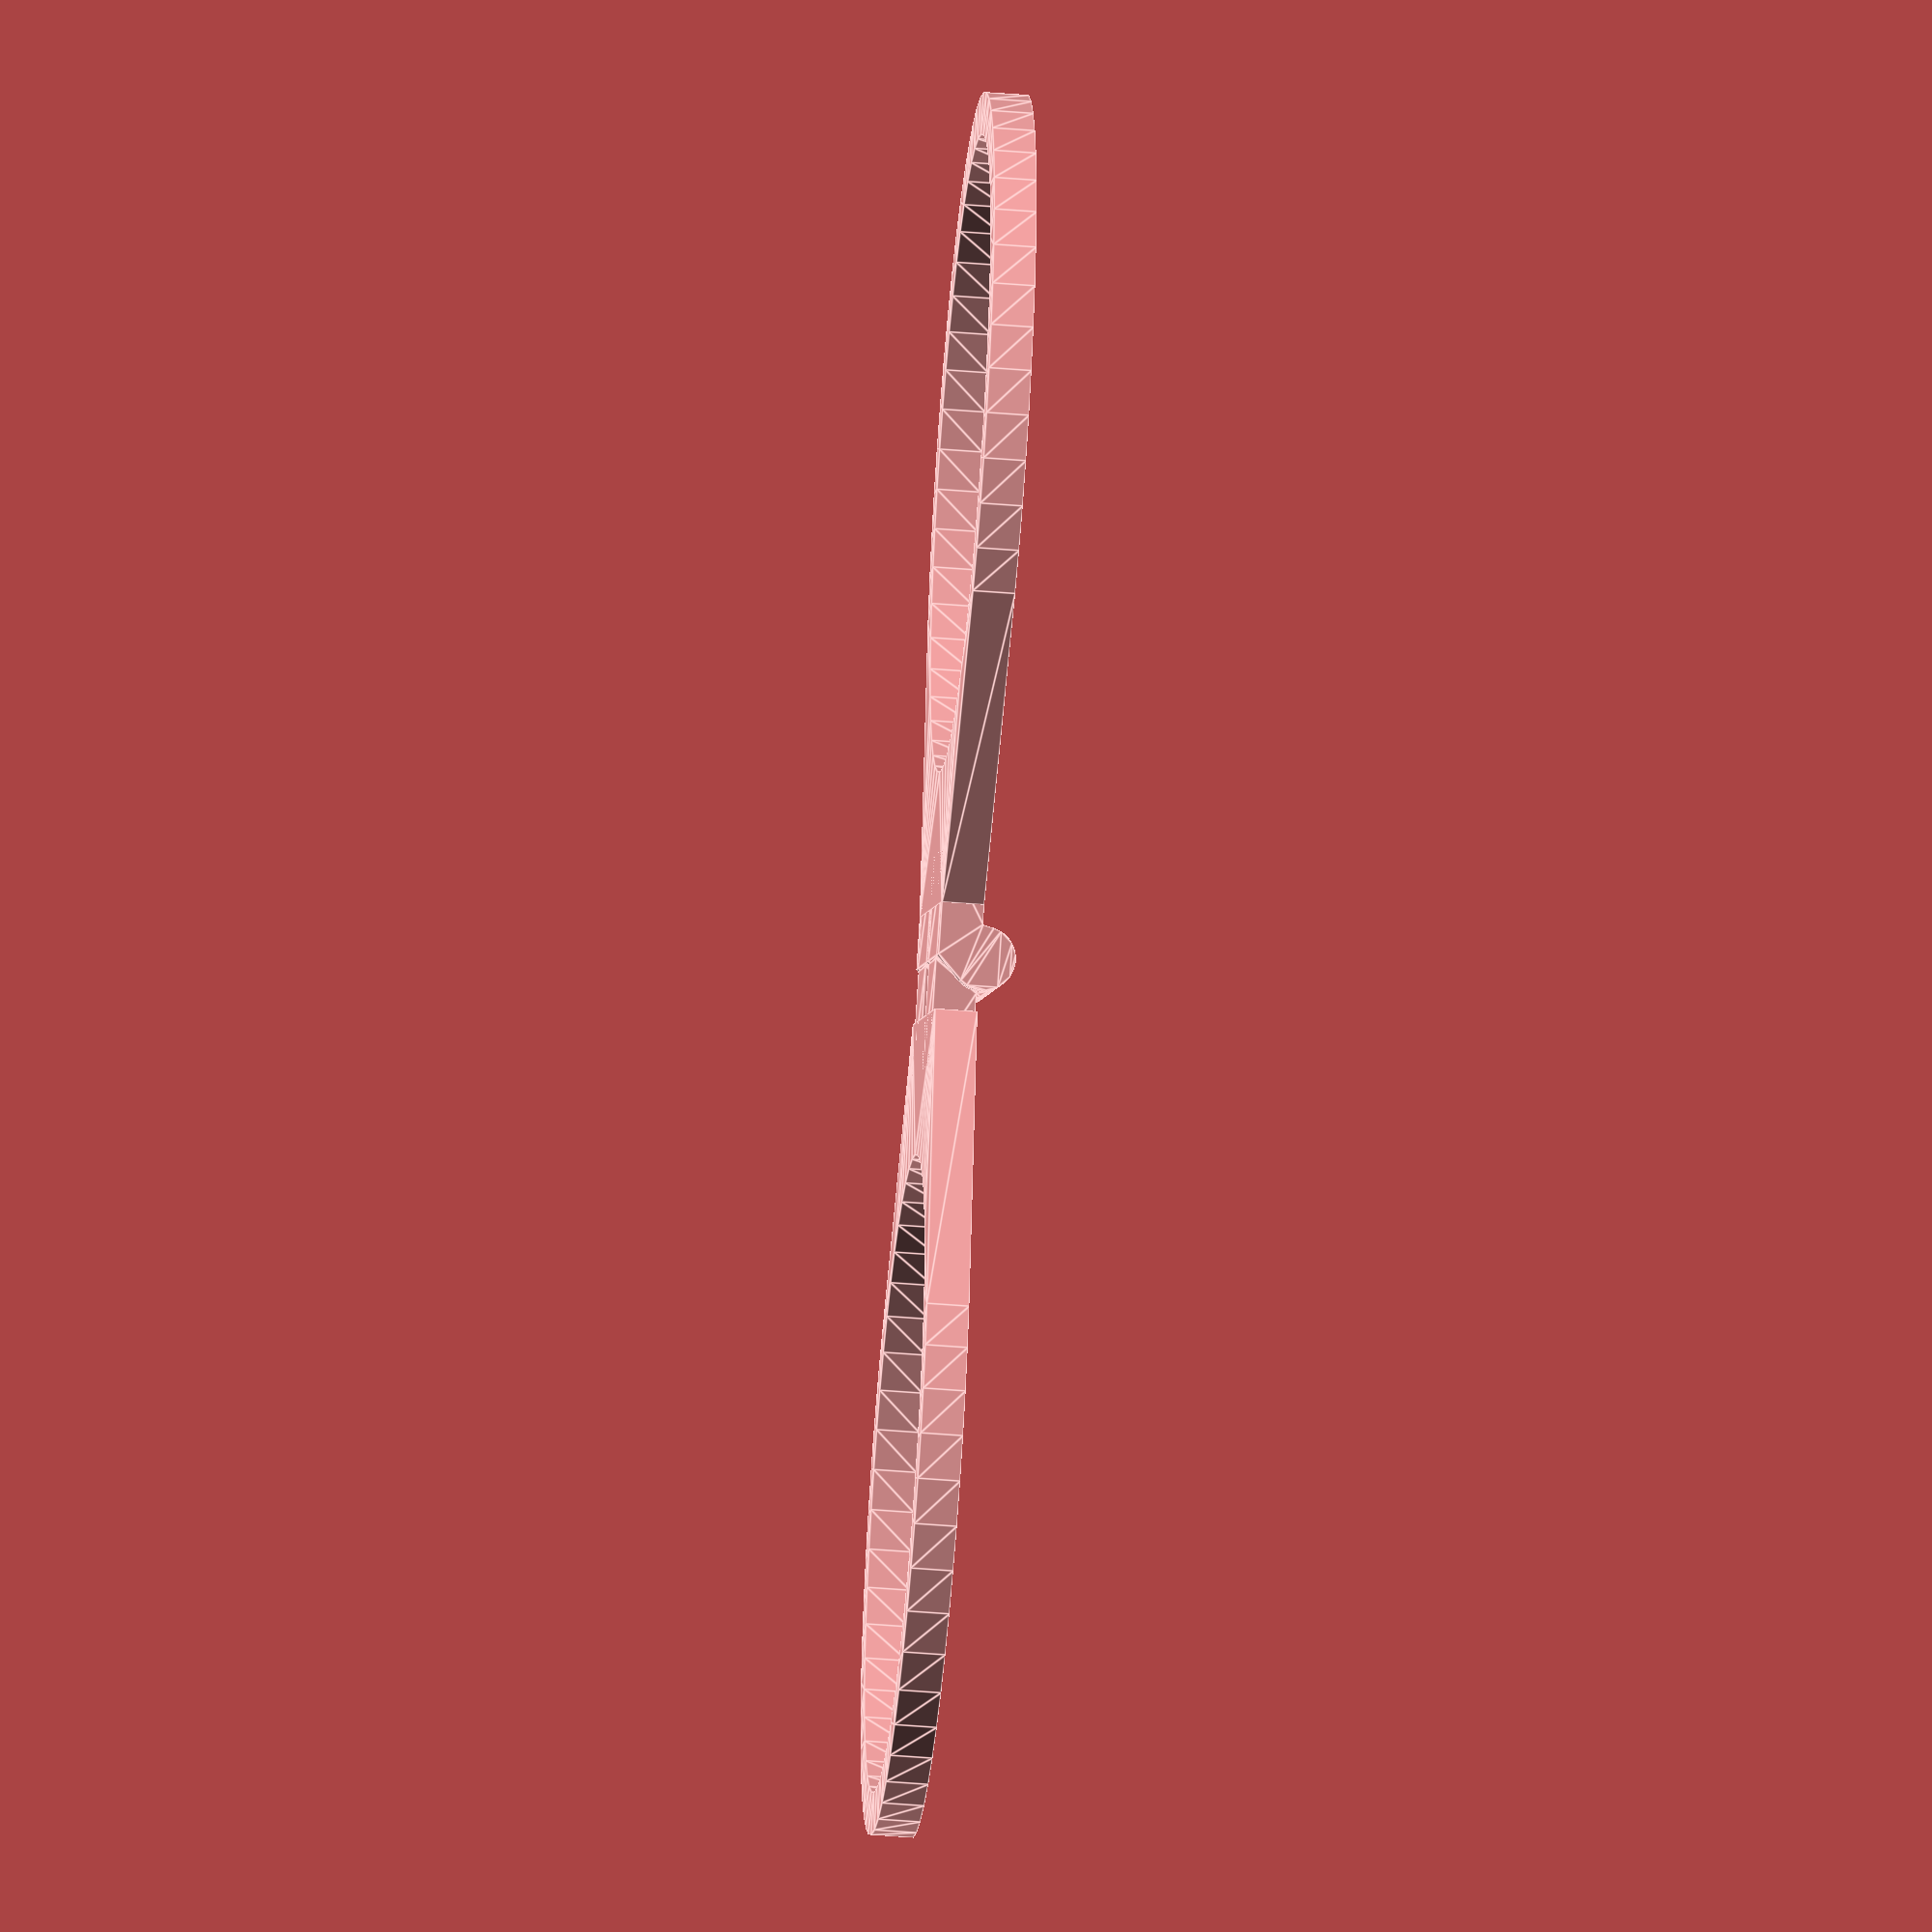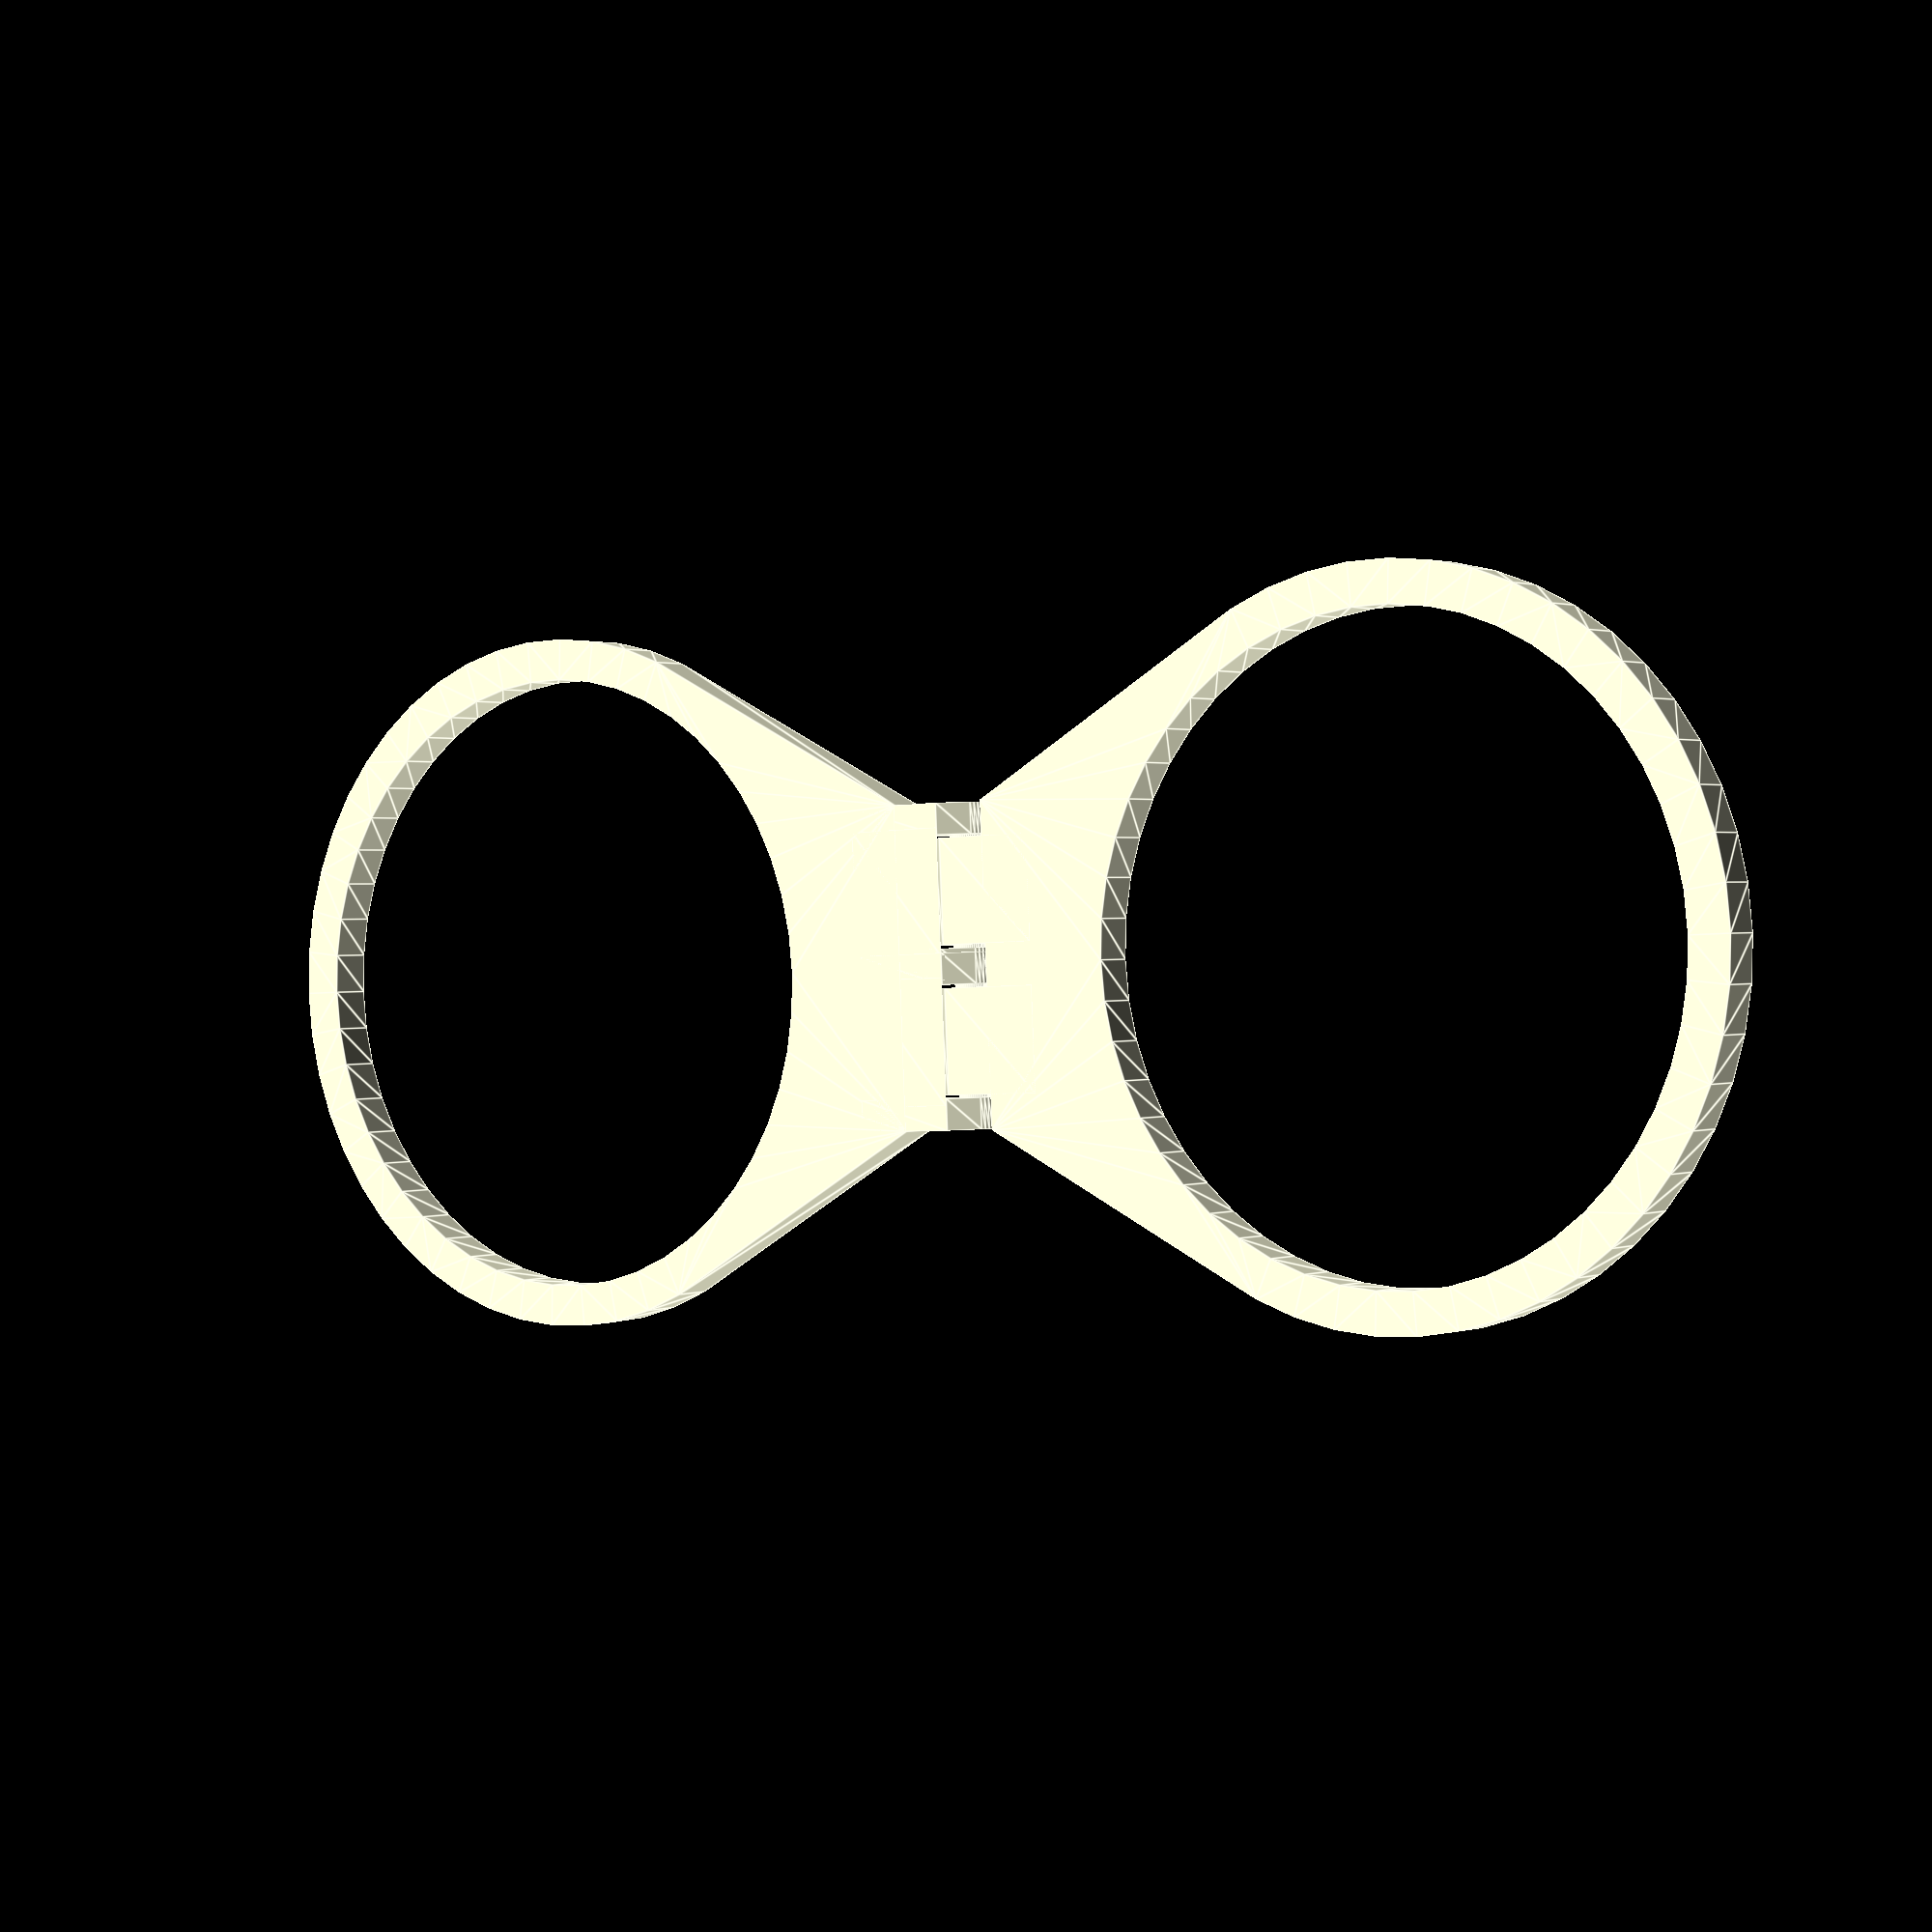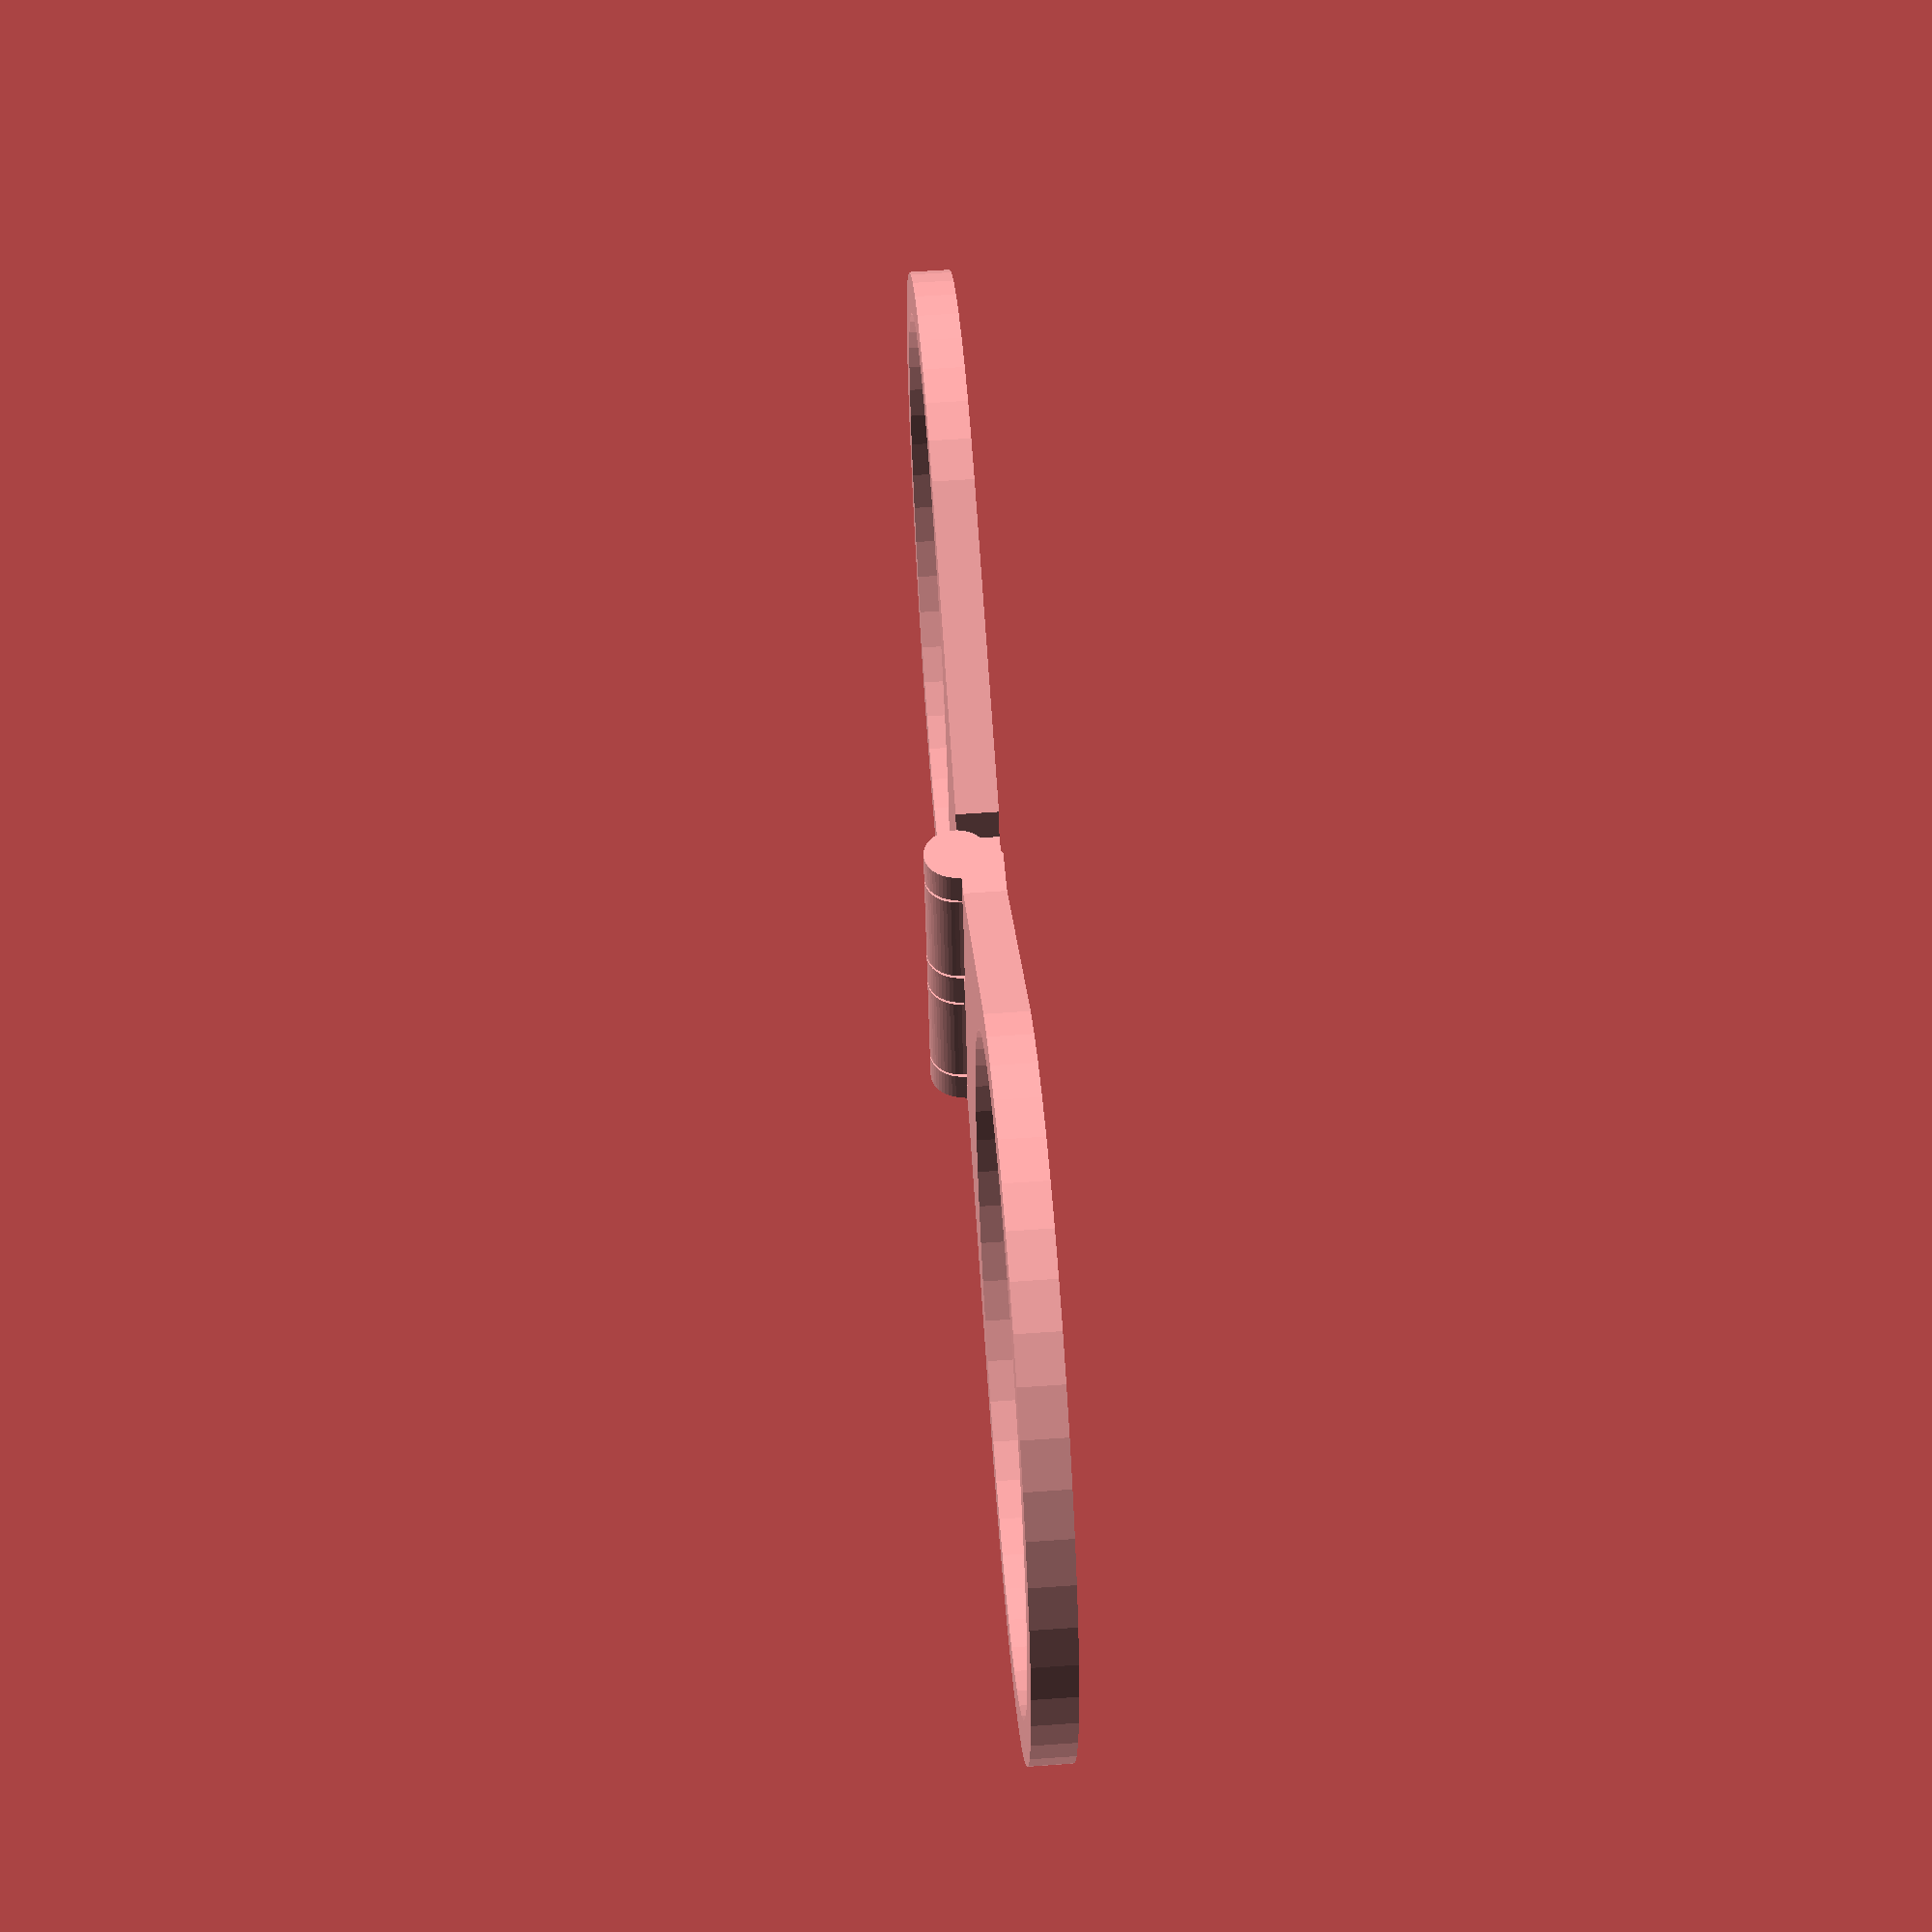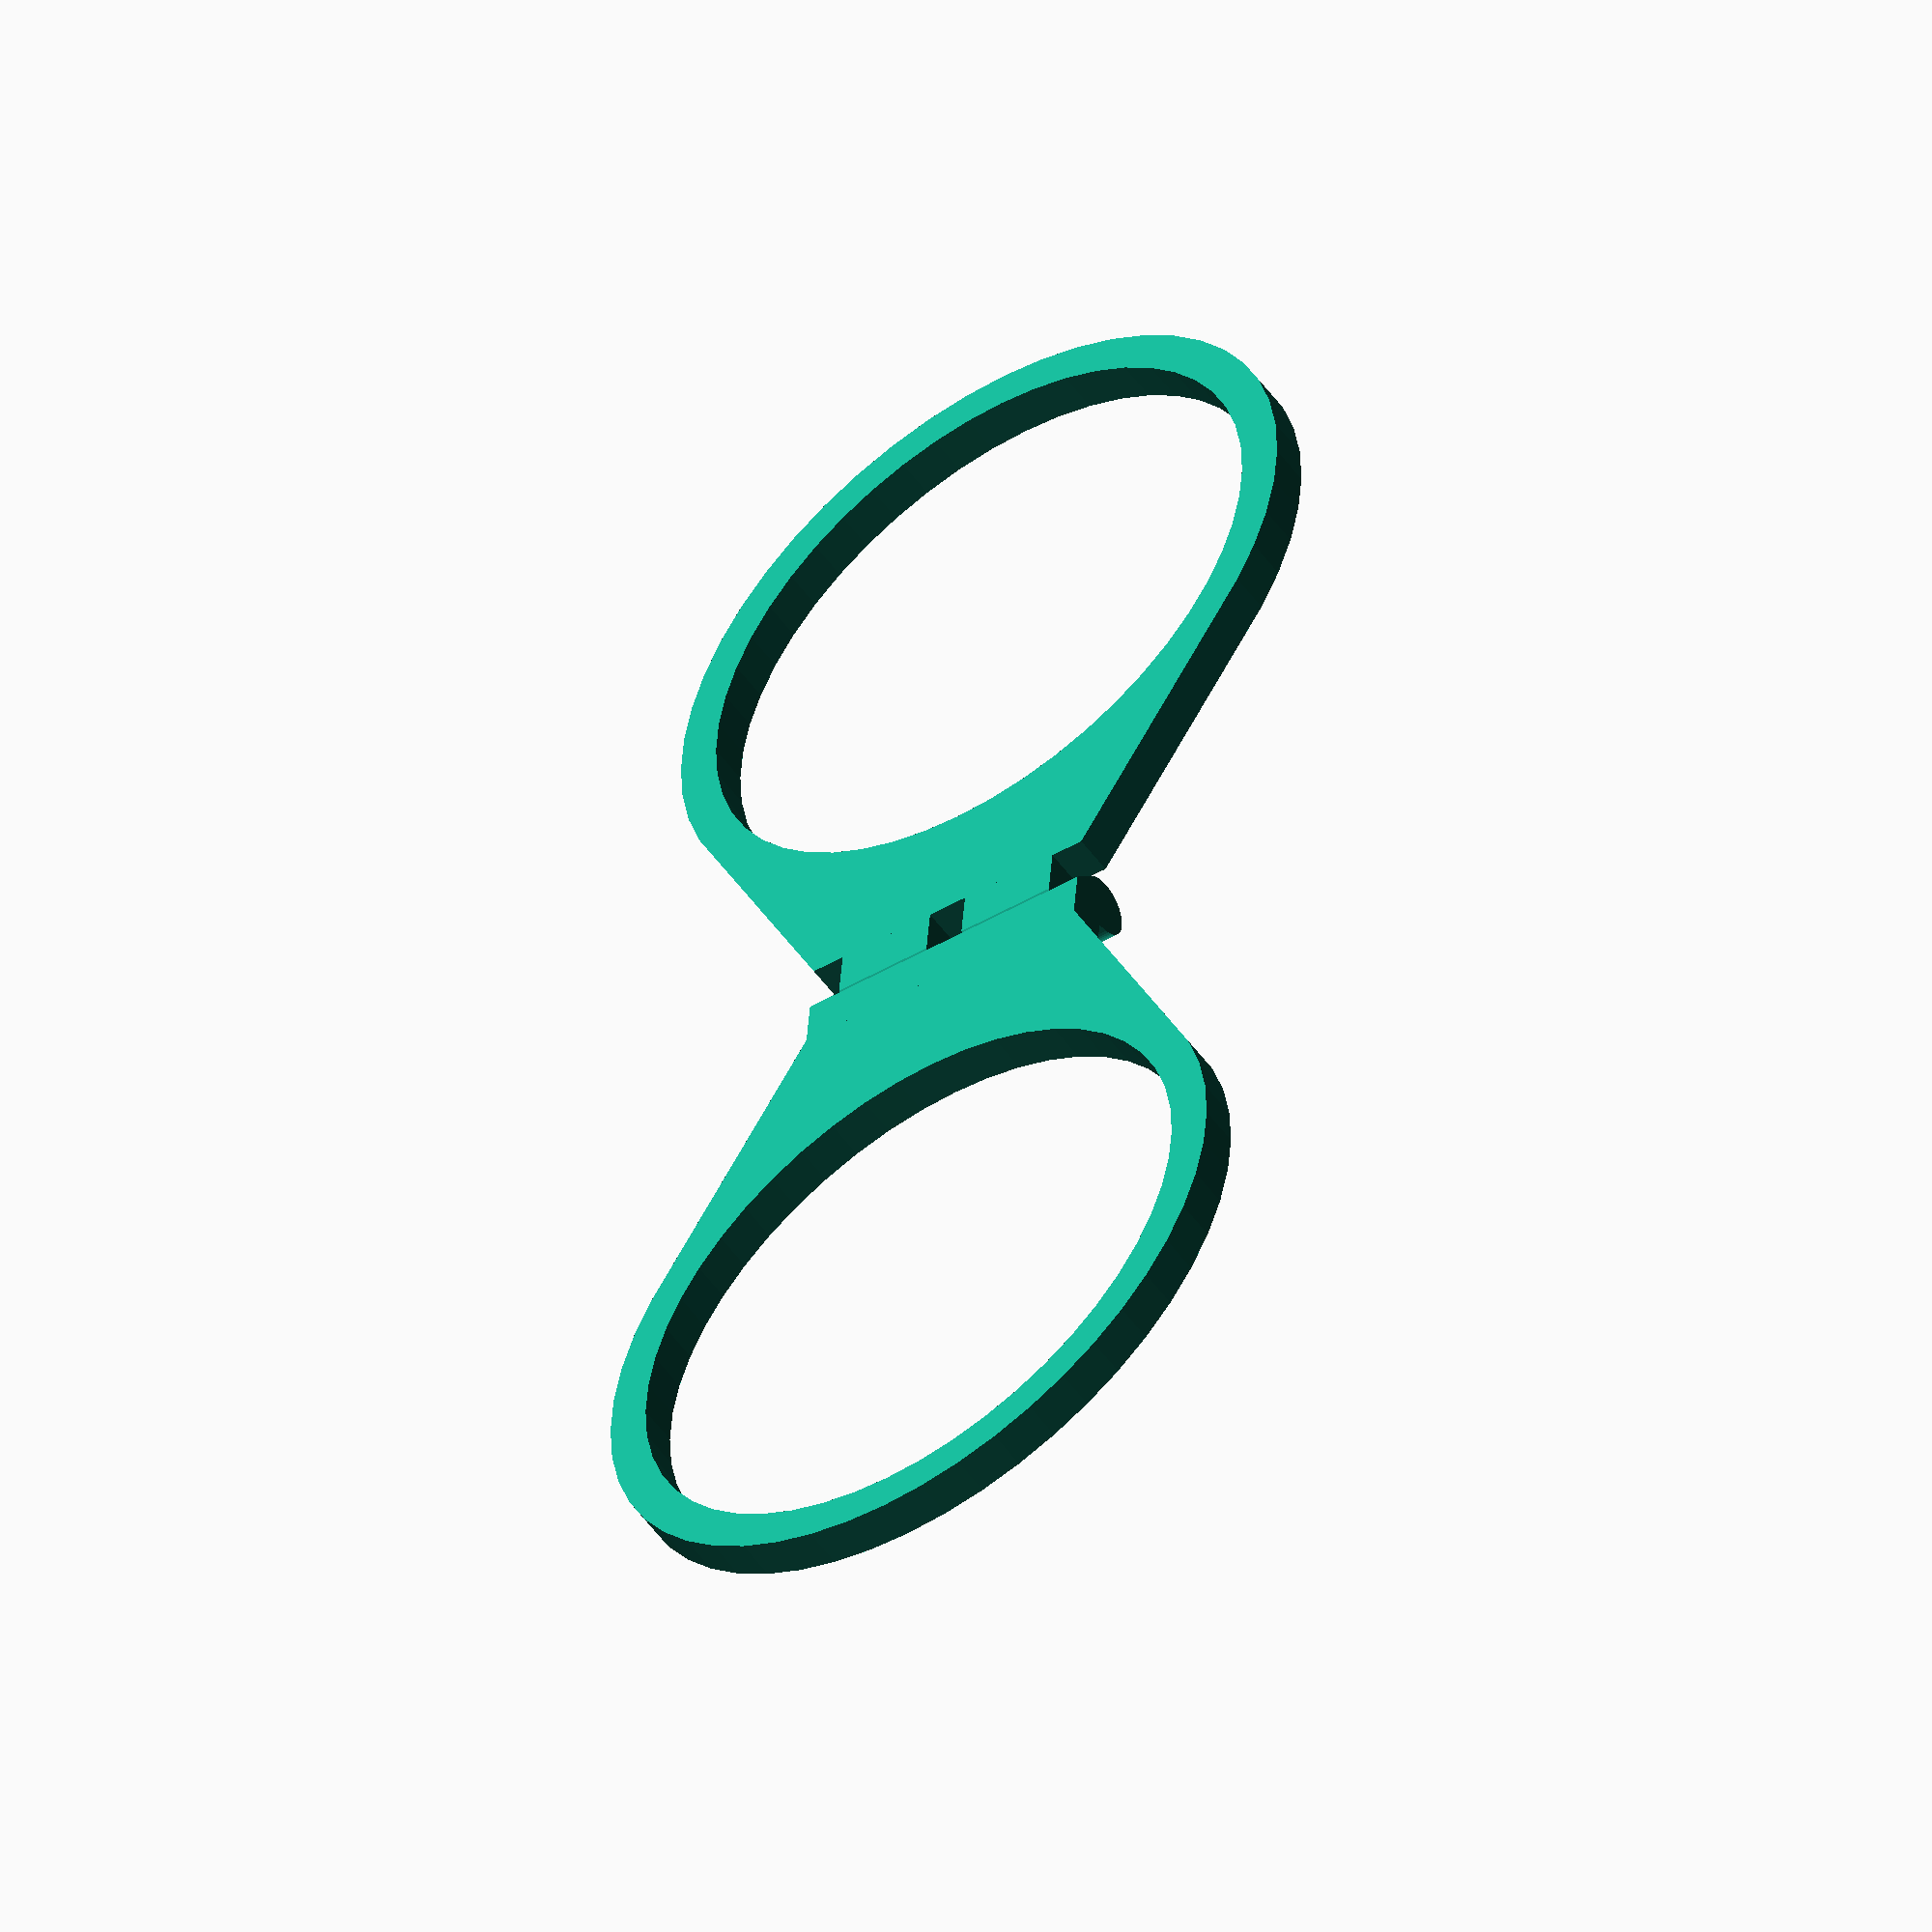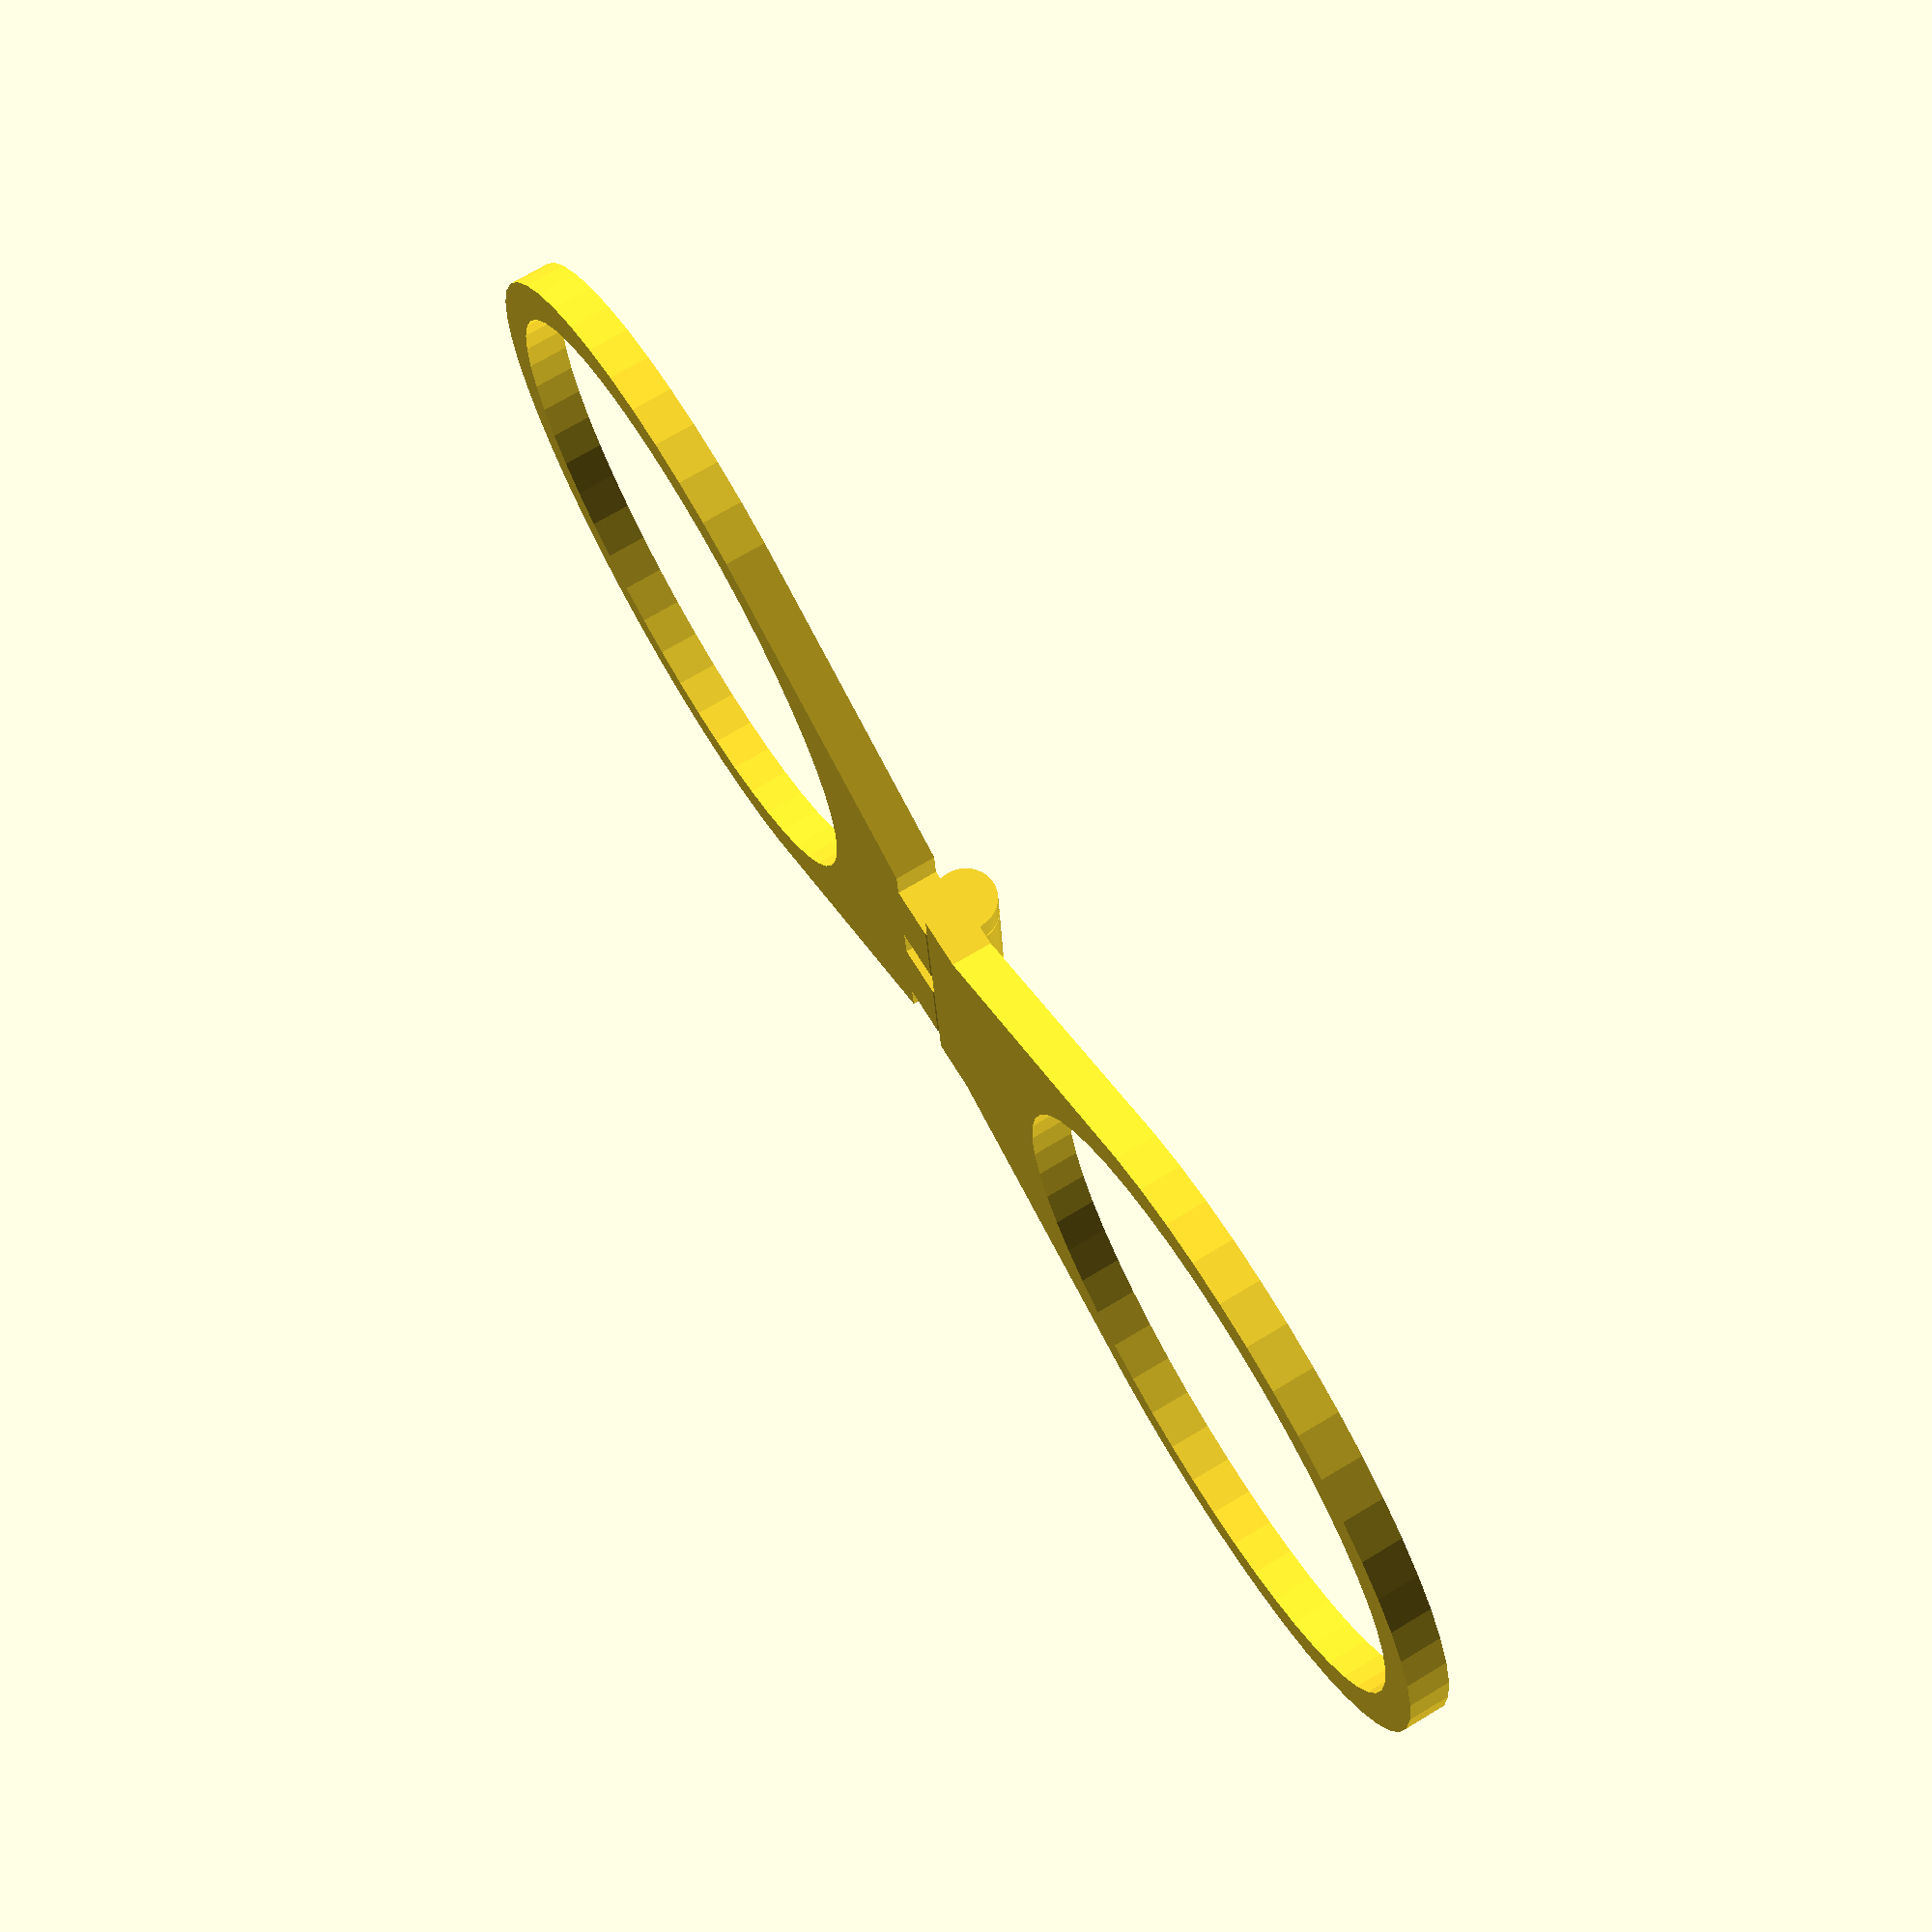
<openscad>
$fn=50;
holderOffset = 48;
hingeOffset = 7;

translate([0,-hingeOffset,0]){
    hinge();
}

translate([0,hingeOffset,0]){
    hinge();
}

translate([holderOffset,0,0]){
    rotate([0,180,0]){
        holder();
    }
}

translate([-holderOffset,0,0]){
    rotate([180,0,0]){
        holder();
    }
}

module holder(){
    thickness = 4;
    width = 30.6;
    outerDiameter = 68;
    innerDiameter = 60;

    linear_extrude(thickness){
        difference(){
            hull(){
                circle(d=outerDiameter);
                translate([38,0,0]){
                    square([10,width], center=true);
                }
            }
            circle(d=innerDiameter);
        }
    }
}

module hinge(){
    rotate([90,0,0]){
        verticalHinge();
    }
}

module verticalHinge(){
    pinRadius = 1.5;
    clearance = 0.3;
    knuckleOuterRadius = 3;
    knuckleInnerRadius = pinRadius + clearance;
    knuckleWidth = 10;
    pinSideWidth = 3;

    leafLength = 10;
    leafHeight = 4;

    pinLength = knuckleWidth+4;
    pinSideOffset = knuckleWidth/2+pinSideWidth/2+clearance;

    translate([0,clearance,0]){
        pin();
        knuckle();
        pinSide(pinSideOffset);
        pinSide(-pinSideOffset);
        centerSection();
    }

    module pin(){
        translate([0,0,-pinLength/2]){
            linear_extrude(pinLength){
                pinSection();
            }
        }
    }

    module knuckle(){
        translate([0,0,-knuckleWidth/2]){
            linear_extrude(knuckleWidth){
                knuckleSection();
            }
        }
    }

    module centerSection(){
        linear_extrude(12, center=true){
            translate([-clearance/2, -clearance, 0]){
                polygon([
                    [-leafLength, 0],
                    [-leafLength, -leafHeight],
                    [0, -leafHeight],
                    [-leafHeight,0]
                ]);
            }
        }
    }

    module pinSide(zMove){
        rotate([0,180,0]){
            translate([0,0,-pinSideWidth/2+zMove]){
                linear_extrude(pinSideWidth){
                    roundHead();
                }
            }
        }
    }

    module pinSection(){
        circle(pinRadius);
    }

    module knuckleSection(){
        difference(){
            roundHead();
            circle(knuckleInnerRadius);
        }
    }

    module roundHead(){
        offset = leafHeight/2+clearance;
        translate([leafLength/2+clearance/2,-offset,0]){
            square([leafLength,leafHeight], center=true);
        }
        hull(){
            translate([knuckleOuterRadius/2+clearance/2,-offset,0]){
                square([knuckleOuterRadius,leafHeight], center=true);
            }
            circle(knuckleOuterRadius);
        }
    }
}


</openscad>
<views>
elev=226.1 azim=226.9 roll=275.4 proj=o view=edges
elev=178.9 azim=2.6 roll=323.3 proj=p view=edges
elev=119.0 azim=346.7 roll=94.1 proj=p view=solid
elev=232.4 azim=85.2 roll=325.3 proj=o view=wireframe
elev=108.4 azim=184.6 roll=301.0 proj=p view=solid
</views>
